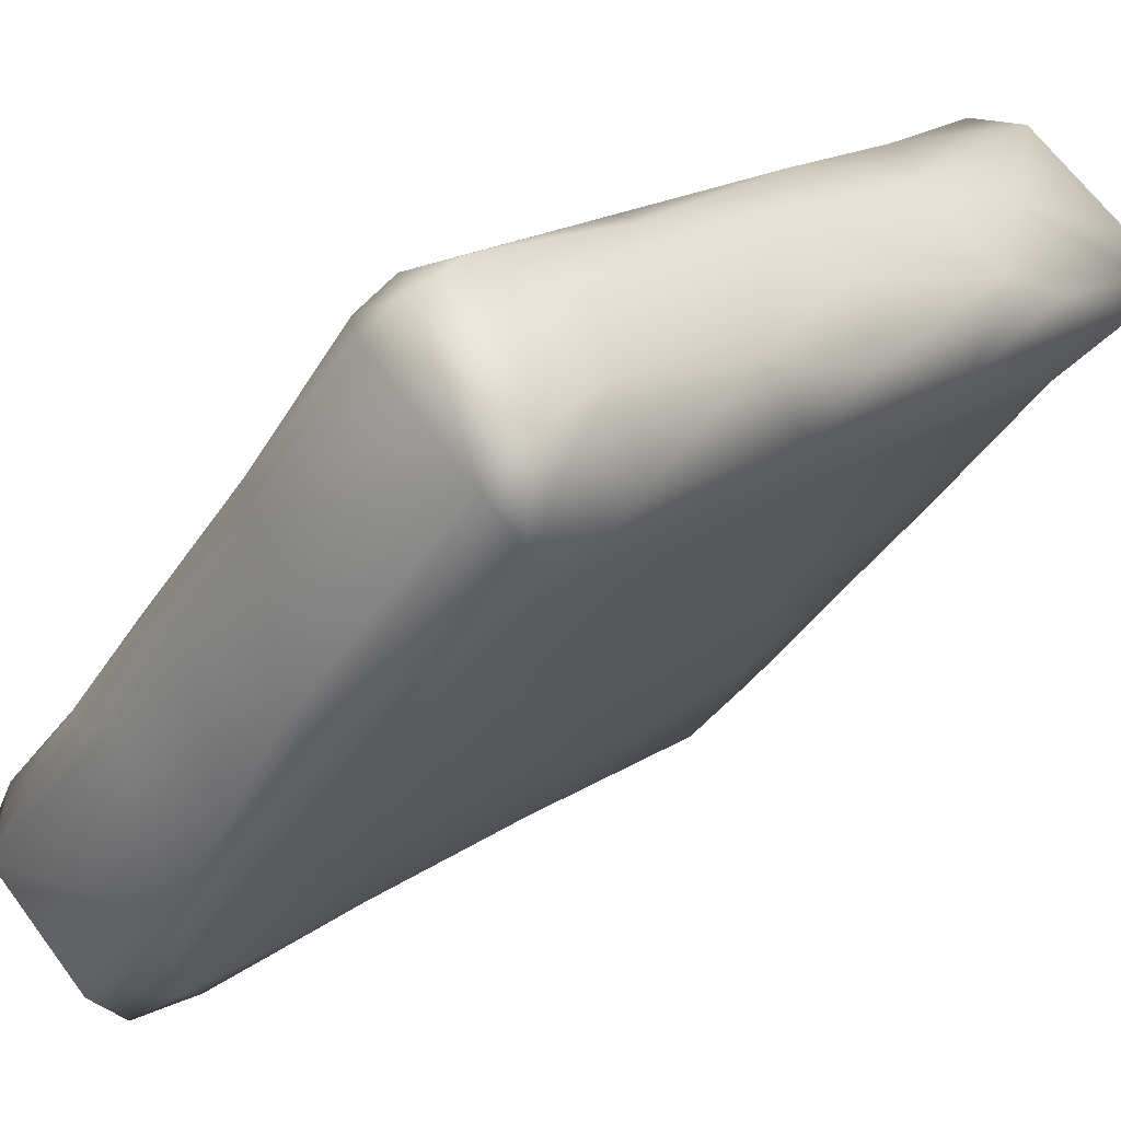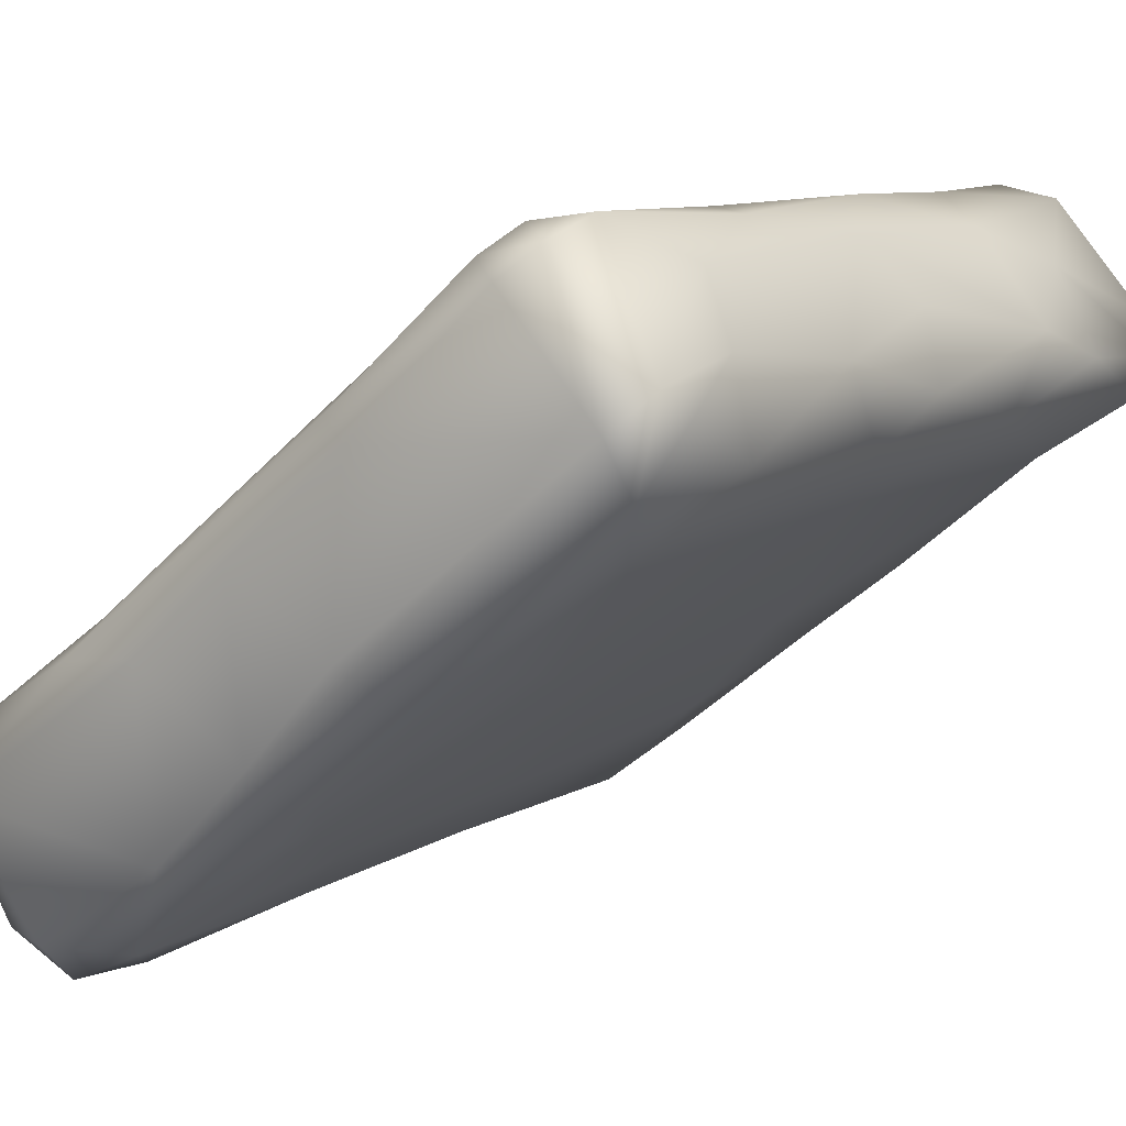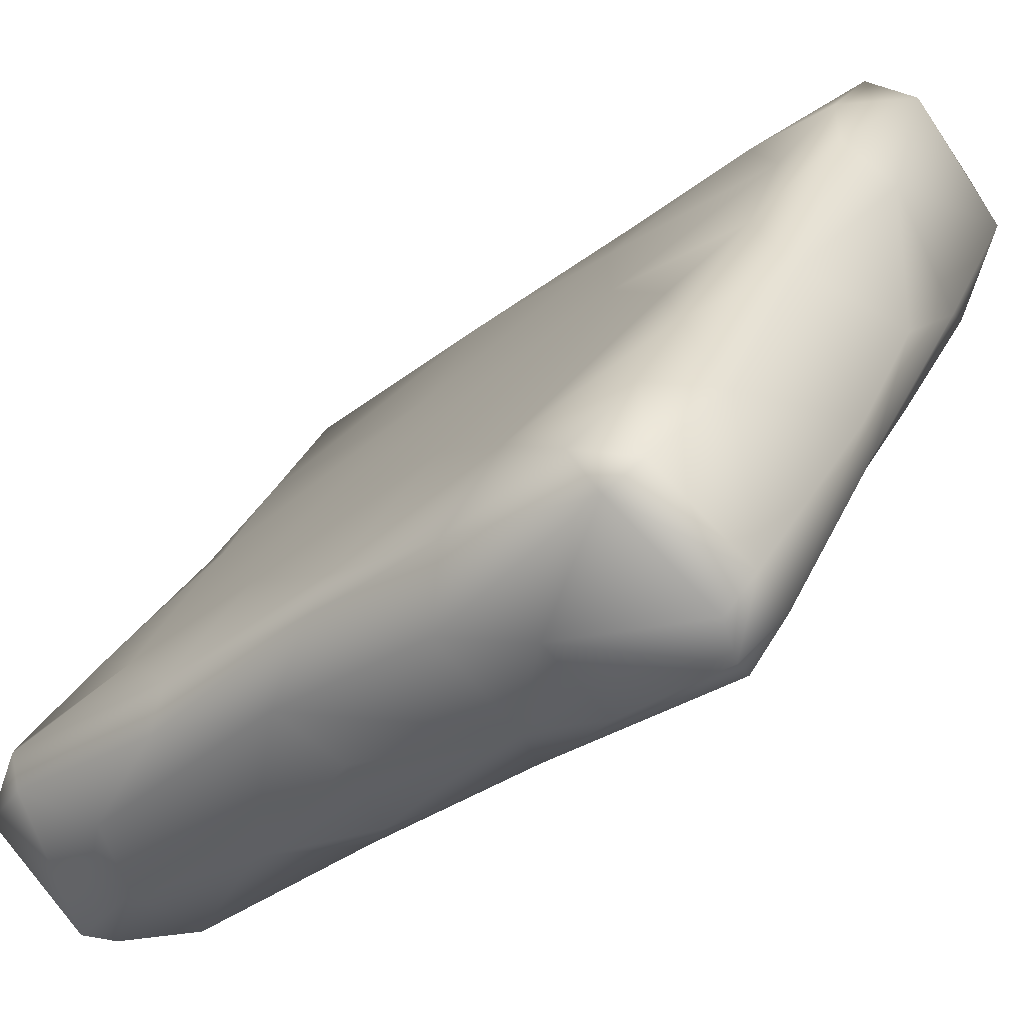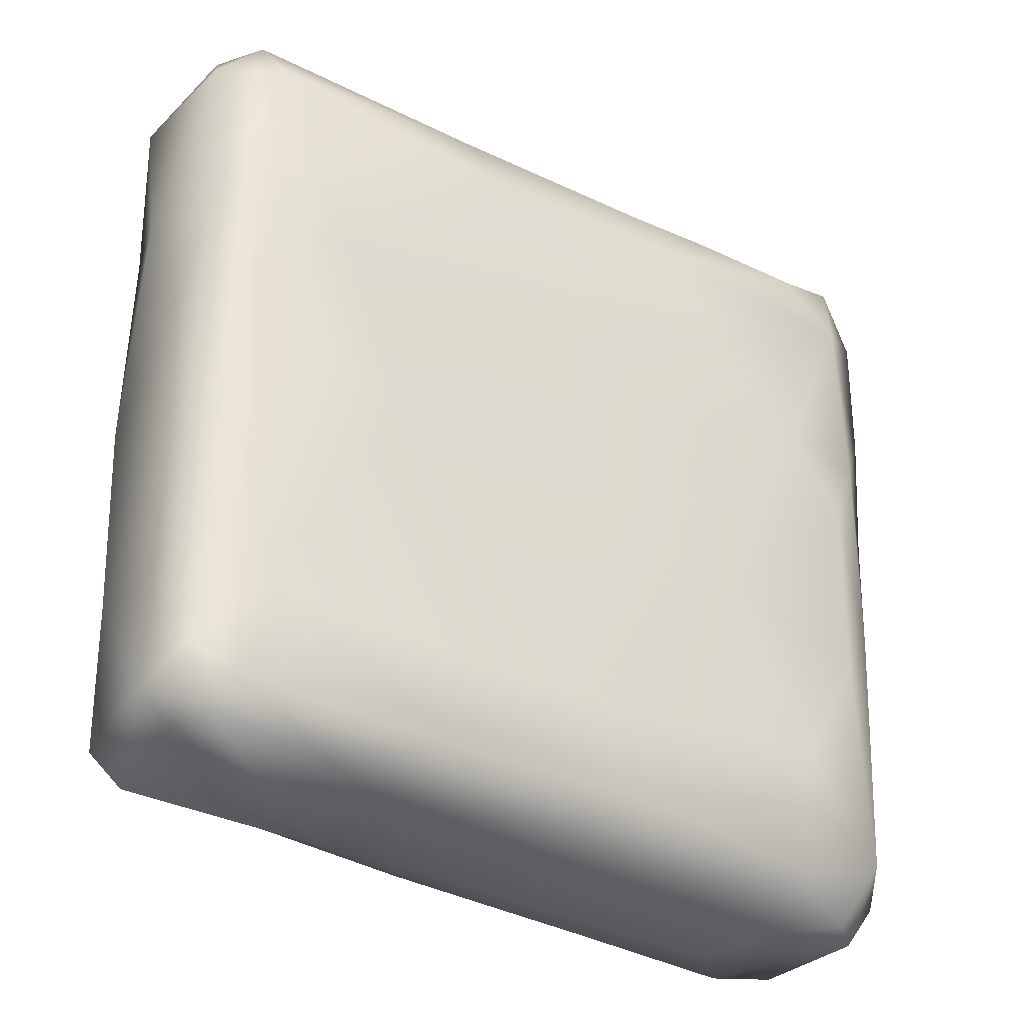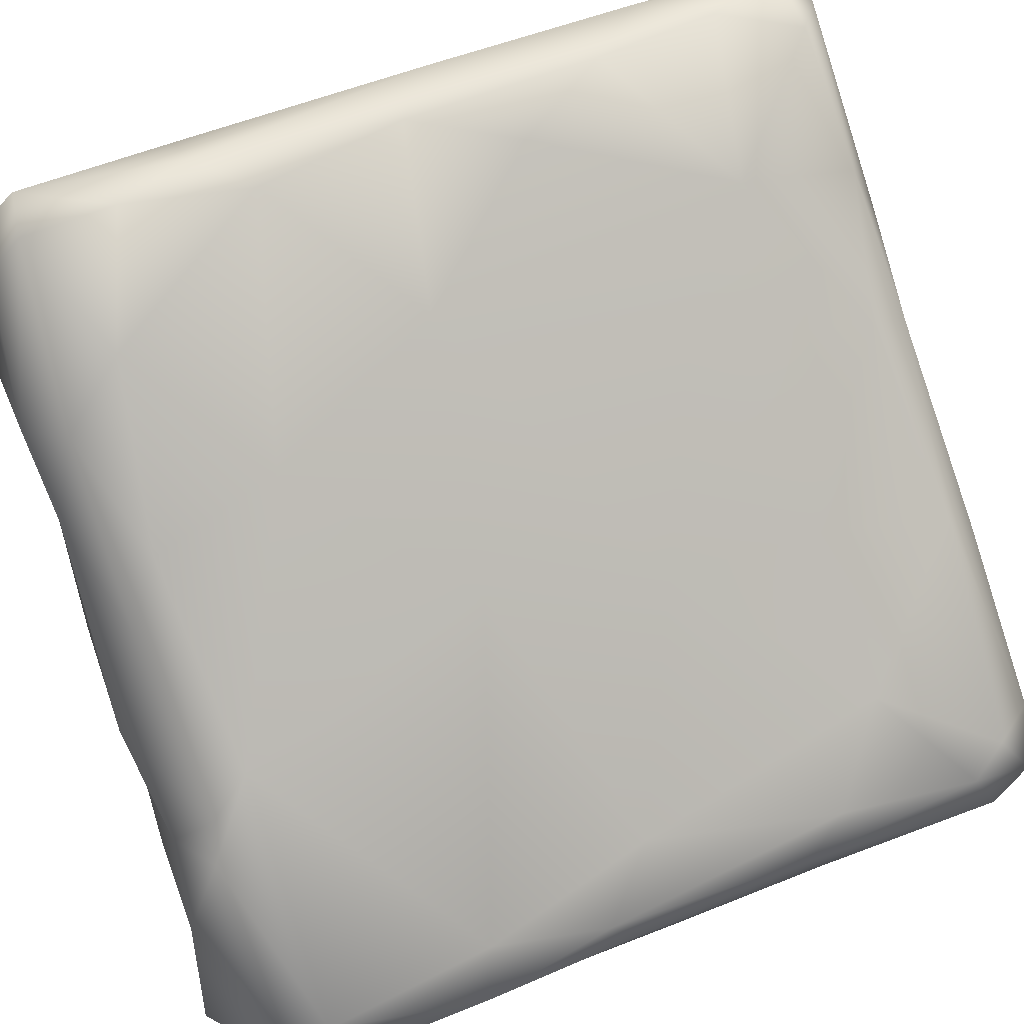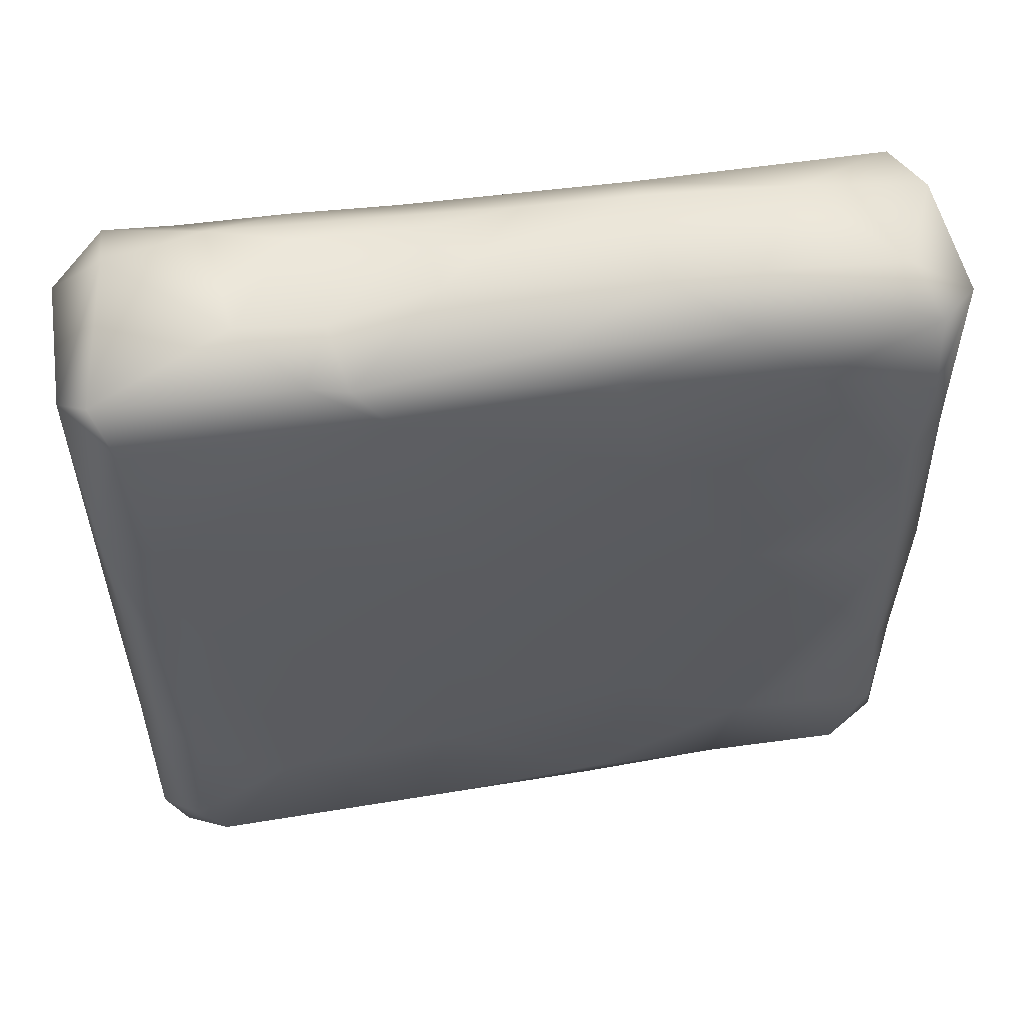
<metadata>
{"format":"obj","ext":"obj","renderer":"f3d","projection":"perspective","resolution":1024,"background":"white","views":[{"elev":-39.0,"azim":149.9,"up":"+Y"},{"elev":-42.7,"azim":139.6,"up":"+Y"},{"elev":31.7,"azim":-157.9,"up":"+Y"},{"elev":-34.2,"azim":-75.2,"up":"+Z"},{"elev":55.4,"azim":67.3,"up":"+Y"},{"elev":55.2,"azim":130.0,"up":"+Z"}]}
</metadata>
<code>
v 0.02164 -0.009752 0.001112
v 0.08498 -0.03171 0.0792
v -0.01497 0.05441 0.08282
v 0.02622 -0.0413 0.09536
v 0.01623 -0.01478 0.1574
v 0.02311 -0.03395 0.01208
v 0.01213 -0.02521 0.02795
v 0.003722 -0.02123 0.1163
v -0.04003 0.0241 0.003916
v -0.04062 0.03637 0.009723
v -0.0378 0.03201 0.003071
v -0.04037 0.01852 0.009334
v -0.04413 0.02679 0.0152
v -0.007513 0.005251 0.001016
v -0.007302 -0.007578 0.01021
v -0.02174 0.009847 0.002611
v -0.01118 0.02257 0.000137
v 0.006649 0.01863 0.000651
v -0.01911 0.04803 0.003276
v 0.007549 0.03231 0.006667
v -0.01137 0.05077 0.008831
v -0.02371 0.05238 0.008508
v -0.02811 0.05073 0.0346
v -0.01687 0.05506 0.02424
v -0.03671 0.01663 0.02899
v -0.04377 0.02804 0.06177
v -0.03985 0.01862 0.06409
v -0.04227 0.03475 0.05999
v -0.01948 0.001176 0.07677
v 0.006344 0.03694 0.02833
v -0.0266 0.0528 0.07294
v -0.01563 0.05434 0.04658
v -0.007376 0.04902 0.06351
v 0.01071 0.0343 0.08841
v -0.0307 0.009764 0.1092
v -0.04199 0.02101 0.0903
v -0.04441 0.03001 0.1102
v -0.04163 0.03609 0.08963
v -0.04293 0.02129 0.1252
v 0.0237 0.02335 0.1215
v -0.03071 0.04818 0.1188
v -0.01154 0.05291 0.1102
v -0.01992 0.05504 0.1192
v -0.04072 0.01883 0.1441
v -0.03957 0.02419 0.1525
v -0.04393 0.03157 0.1446
v -0.03659 0.03496 0.1538
v -0.002367 -0.01508 0.14
v -0.00569 -0.007708 0.1505
v -0.01843 0.04375 0.1556
v 0.003007 0.04033 0.1407
v 0.009018 0.03076 0.1522
v -0.01806 0.01968 0.1584
v -8.6e-05 -0.001297 0.1561
v 0.01326 0.01455 0.1574
v 0.001675 0.02669 0.1588
v -0.02644 0.0526 0.1479
v -0.01577 0.0534 0.1499
v -0.01484 0.05523 0.1331
v 0.075 -0.06269 0.002443
v 0.06822 -0.07021 0.01515
v 0.06832 -0.06266 0.00335
v 0.078 -0.06715 0.01059
v 0.06304 -0.0486 0.000904
v 0.05378 -0.05906 0.007517
v 0.01673 -0.02284 0.003849
v 0.03909 -0.03349 0.001144
v 0.03472 -0.003177 0.001474
v 0.06798 -0.03499 0.000445
v 0.05757 -0.01489 0.002385
v 0.05397 -0.06096 0.03307
v 0.09242 -0.04444 0.004811
v 0.08495 -0.03459 0.003065
v 0.09077 -0.0338 0.01115
v 0.0942 -0.03798 0.01756
v 0.09494 -0.04791 0.01269
v 0.06216 -0.06904 0.0556
v 0.07027 -0.07175 0.06524
v 0.07818 -0.06855 0.06806
v 0.01592 -0.03126 0.06779
v 0.03933 -0.05086 0.06478
v 0.05412 -0.003245 0.03443
v 0.07806 -0.02465 0.03146
v 0.09158 -0.03606 0.0434
v 0.09325 -0.05084 0.04687
v 0.09469 -0.04319 0.05033
v 0.09283 -0.05246 0.07553
v 0.05228 -0.06288 0.107
v 0.06111 -0.06967 0.09347
v 0.06575 -0.07247 0.1056
v 0.07332 -0.07341 0.117
v 0.07579 -0.07177 0.0915
v 0.07549 -0.07345 0.1446
v 0.03706 -0.05056 0.1222
v 0.09206 -0.05438 0.09922
v 0.09376 -0.04168 0.08919
v 0.09491 -0.04666 0.0847
v 0.09086 -0.03734 0.111
v 0.0957 -0.04738 0.1135
v 0.06159 -0.0717 0.1391
v 0.06464 -0.07044 0.1527
v 0.09363 -0.05308 0.146
v 0.02911 -0.04289 0.1413
v 0.05362 -0.06376 0.1493
v 0.05521 -0.05406 0.1562
v 0.03856 -0.04835 0.1508
v 0.02885 -0.03016 0.155
v 0.02567 -0.03644 0.1503
v 0.03995 -0.01261 0.1589
v 0.04722 -0.04052 0.157
v 0.0689 -0.03425 0.1581
v 0.0302 -0.02589 0.1558
v 0.0572 -0.02364 0.1562
v 0.09341 -0.03951 0.142
v 0.09317 -0.04551 0.1506
v 0.05812 -0.008286 0.142
v 0.0667 -0.01974 0.1514
v 0.07333 -0.06053 0.1596
v 0.05783 -0.007986 0.00846
v 0.02896 0.01398 0.005184
v 0.0294 0.01708 0.01223
v 0.02425 0.0224 0.04601
v 0.0535 -0.002039 0.06168
v 0.04771 0.002698 0.09416
v 0.02791 0.01732 0.1452
v 0.06162 -0.01455 0.1497
v 0.03439 0.006618 0.1523
f 6 66 15
f 14 15 66
f 6 15 7
f 7 25 29
f 29 80 7
f 4 80 8
f 8 80 29
f 4 8 94
f 8 103 94
f 48 103 8
f 103 48 108
f 108 106 103
f 108 48 49
f 108 49 5
f 108 5 107
f 54 5 49
f 112 107 5
f 17 9 16
f 11 9 17
f 9 12 16
f 13 9 10
f 10 9 11
f 11 17 19
f 11 19 10
f 13 12 9
f 25 12 13
f 13 10 28
f 28 26 13
f 10 23 28
f 15 16 12
f 14 16 15
f 17 16 14
f 17 14 18
f 14 66 1
f 68 18 14
f 14 1 68
f 18 68 120
f 17 18 19
f 20 19 18
f 120 20 18
f 121 20 120
f 15 12 25
f 7 15 25
f 21 20 30
f 30 20 121
f 30 121 122
f 10 19 22
f 10 22 23
f 23 22 24
f 22 19 21
f 21 19 20
f 21 24 22
f 24 21 30
f 32 23 24
f 27 29 25
f 25 13 27
f 27 13 26
f 29 27 36
f 26 36 27
f 26 28 38
f 33 30 34
f 34 30 122
f 31 28 23
f 31 38 28
f 32 24 30
f 32 30 33
f 32 31 23
f 31 32 3
f 3 32 33
f 3 33 34
f 36 26 37
f 38 37 26
f 35 39 44
f 35 36 39
f 37 38 41
f 39 36 37
f 37 41 46
f 36 35 29
f 124 40 34
f 8 29 35
f 8 35 48
f 35 44 48
f 42 34 40
f 51 42 40
f 38 31 41
f 43 41 31
f 41 43 57
f 3 34 42
f 31 3 43
f 42 43 3
f 59 42 51
f 43 42 59
f 45 49 44
f 39 37 46
f 44 39 46
f 46 41 57
f 44 46 45
f 53 54 49
f 49 45 53
f 53 45 47
f 45 46 47
f 47 46 57
f 44 49 48
f 127 55 52
f 56 50 58
f 58 52 56
f 51 40 125
f 55 56 52
f 125 52 51
f 54 109 5
f 55 109 54
f 55 54 56
f 56 54 53
f 56 53 50
f 50 53 47
f 50 47 57
f 58 59 51
f 57 43 59
f 57 59 58
f 58 50 57
f 58 51 52
f 65 61 62
f 60 62 61
f 61 65 71
f 6 71 65
f 61 71 77
f 63 60 61
f 67 66 6
f 67 6 65
f 65 62 64
f 67 65 64
f 60 64 62
f 67 64 69
f 64 60 69
f 67 1 66
f 68 1 67
f 69 68 67
f 68 69 70
f 71 6 7
f 72 60 63
f 63 76 72
f 69 60 73
f 73 60 72
f 73 72 74
f 70 69 73
f 119 73 74
f 119 70 73
f 76 75 72
f 74 72 75
f 63 85 76
f 76 86 75
f 119 74 83
f 75 83 74
f 83 75 84
f 77 71 81
f 77 78 61
f 78 77 89
f 89 90 78
f 92 78 90
f 89 77 81
f 63 61 78
f 78 79 63
f 85 63 79
f 79 78 92
f 87 85 79
f 87 79 92
f 81 7 80
f 71 7 81
f 82 83 123
f 4 81 80
f 2 124 123
f 86 76 85
f 86 84 75
f 86 85 97
f 97 85 87
f 97 96 86
f 84 86 96
f 2 84 96
f 83 84 2
f 2 123 83
f 89 81 88
f 90 89 88
f 100 90 88
f 92 90 91
f 94 100 88
f 95 87 92
f 95 92 91
f 102 95 91
f 102 91 93
f 88 81 4
f 88 4 94
f 97 87 95
f 97 95 99
f 2 96 98
f 99 96 97
f 98 96 99
f 124 2 98
f 99 95 102
f 99 114 98
f 91 90 100
f 93 91 100
f 93 100 101
f 103 100 94
f 104 101 100
f 103 104 100
f 101 104 105
f 118 101 105
f 93 101 118
f 93 118 102
f 104 103 106
f 106 105 104
f 106 108 107
f 107 110 105
f 105 106 107
f 112 110 107
f 126 109 127
f 116 114 117
f 111 113 117
f 113 126 117
f 113 109 126
f 117 126 116
f 105 111 118
f 111 105 110
f 112 113 110
f 5 109 112
f 113 112 109
f 111 110 113
f 102 114 99
f 114 102 115
f 115 111 117
f 115 117 114
f 116 98 114
f 118 111 115
f 115 102 118
f 70 120 68
f 70 119 120
f 121 120 119
f 121 119 82
f 122 121 82
f 83 82 119
f 123 122 82
f 34 123 124
f 34 122 123
f 40 124 116
f 116 124 98
f 40 116 125
f 126 127 125
f 109 55 127
f 125 116 126
f 125 127 52

</code>
